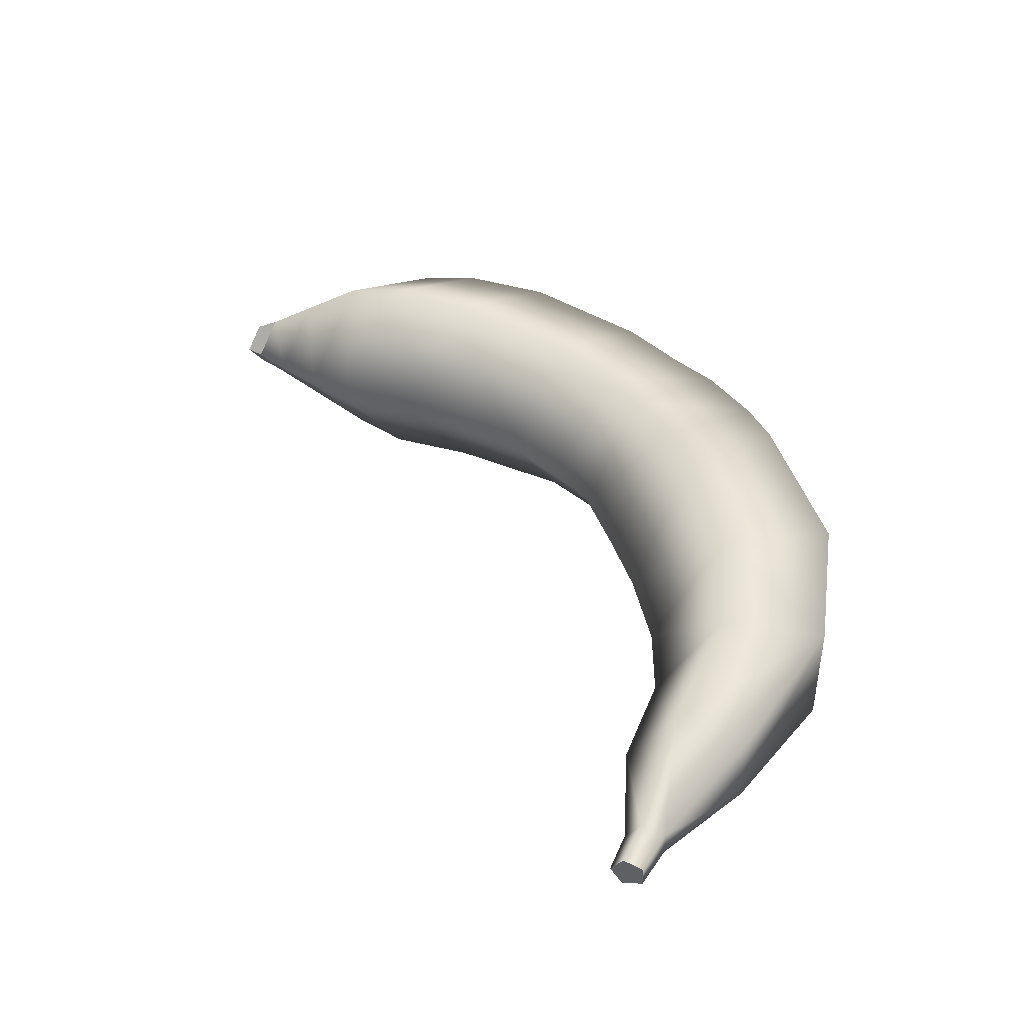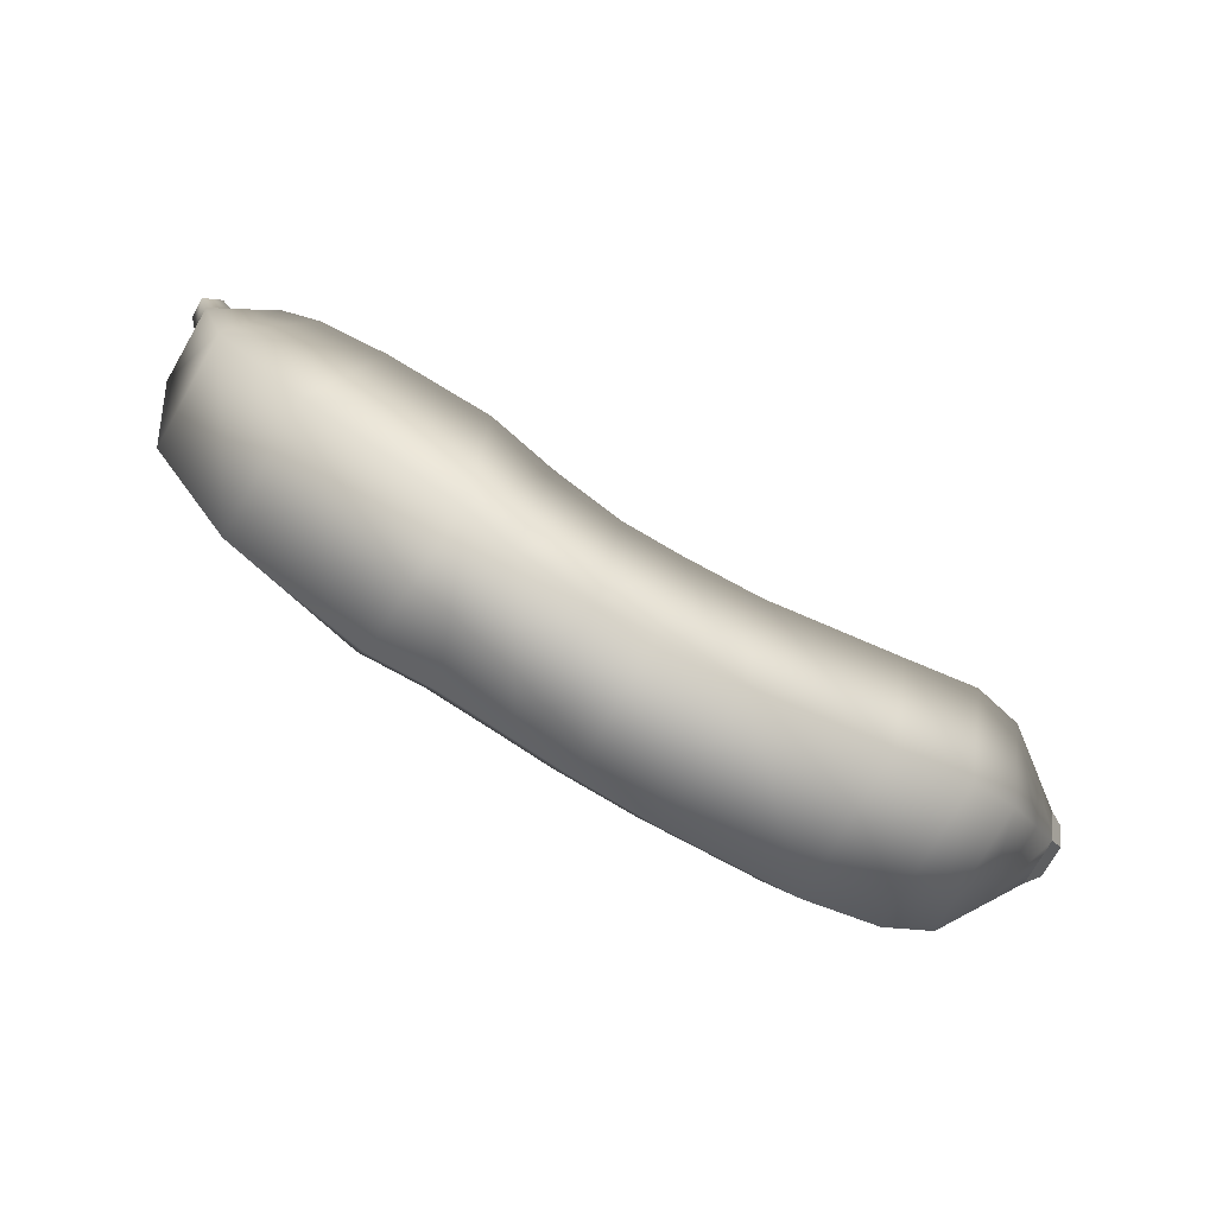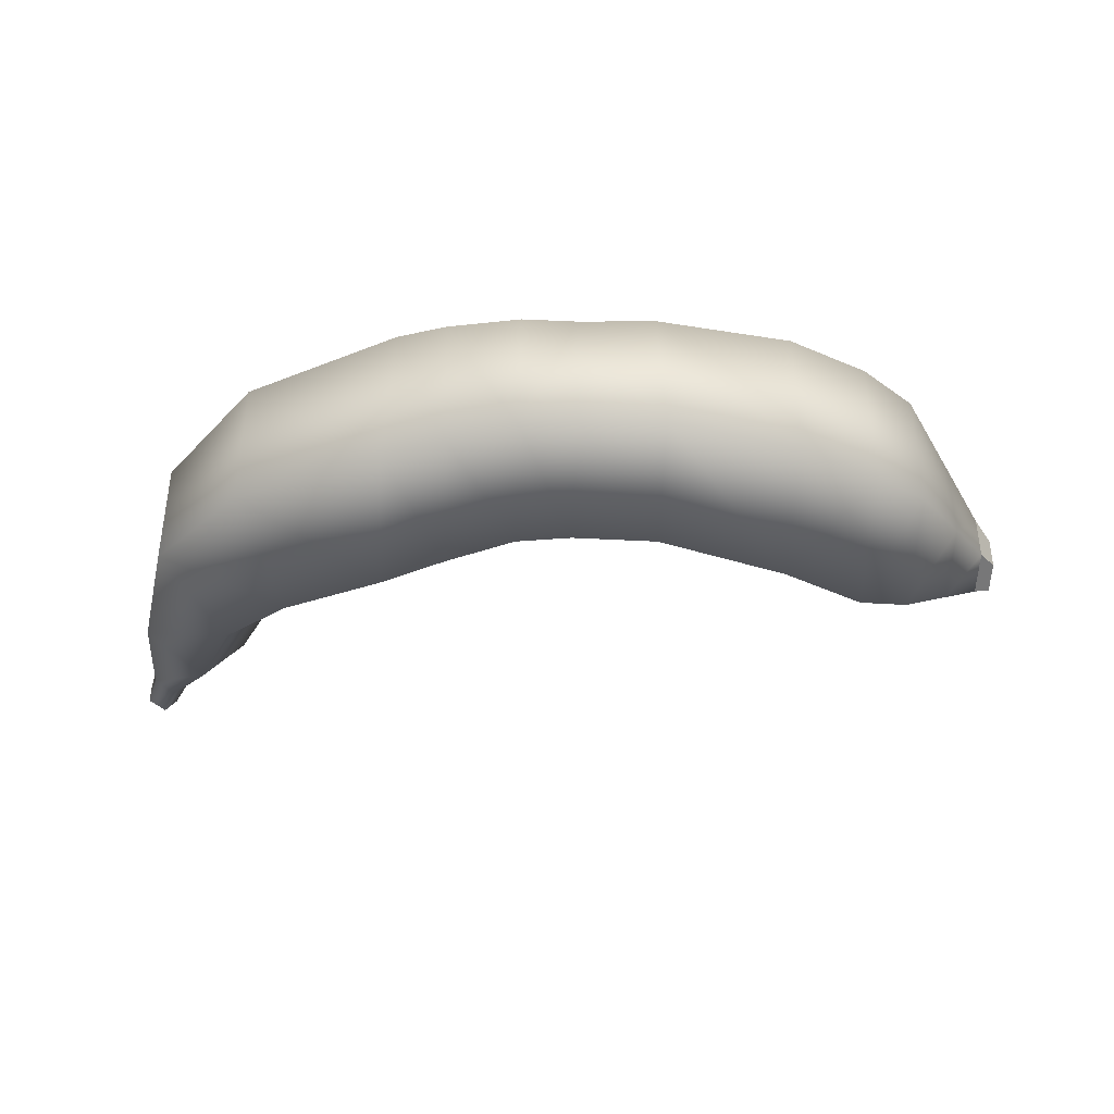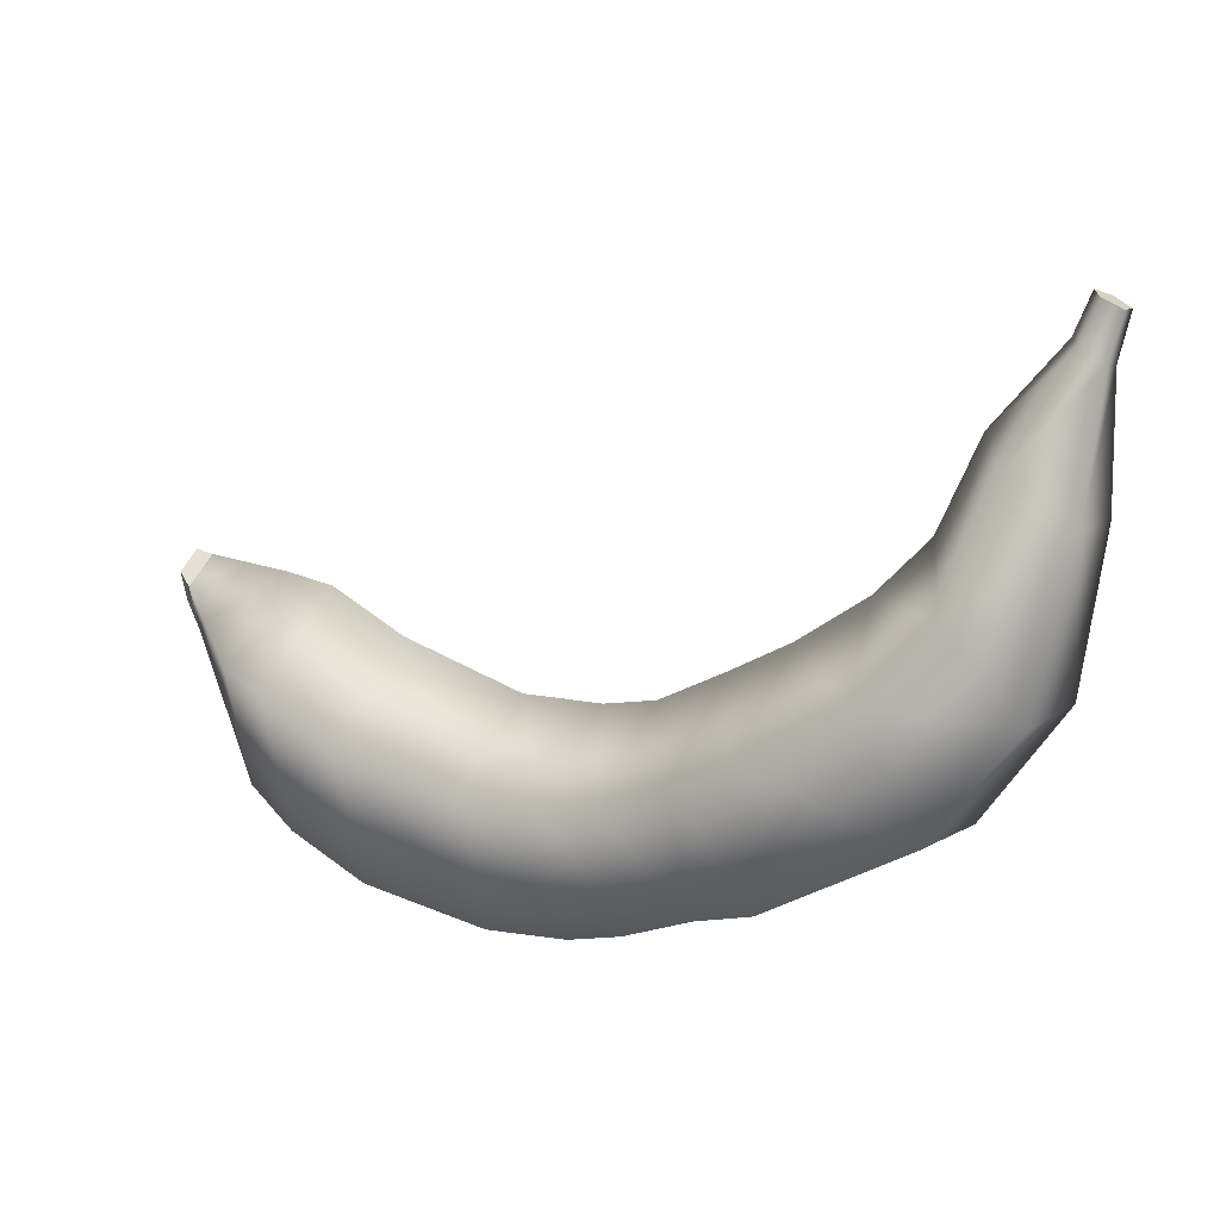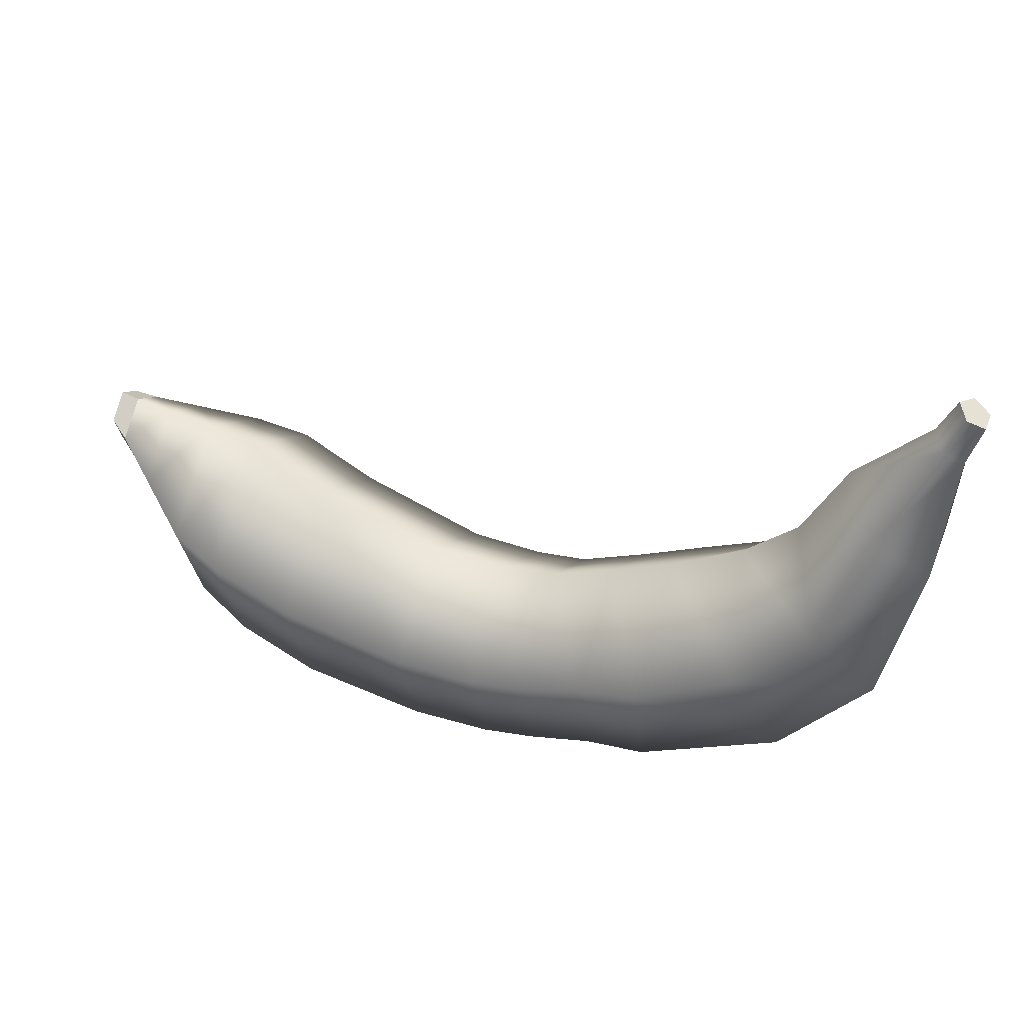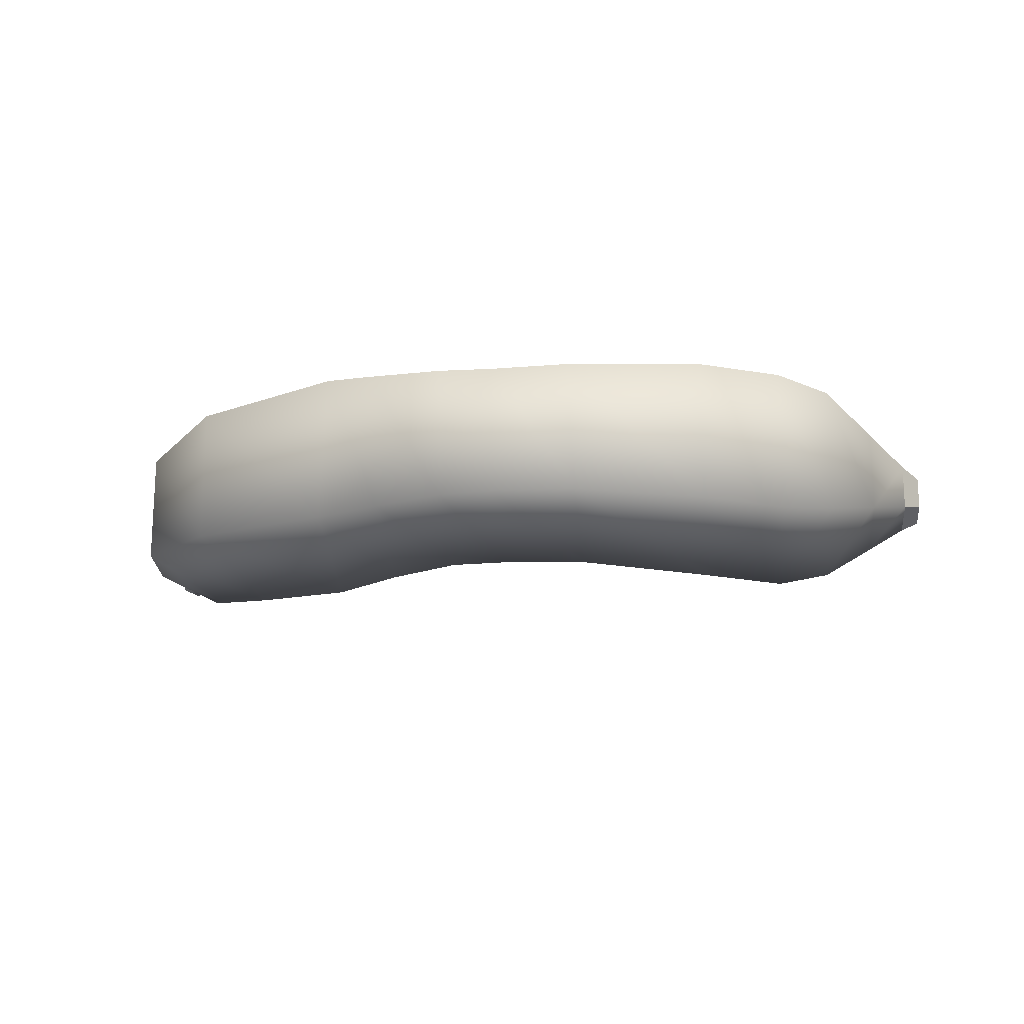
<metadata>
{"format":"obj","ext":"obj","renderer":"f3d","projection":"perspective","resolution":1024,"background":"white","views":[{"elev":41.6,"azim":-134.1,"up":"+Z"},{"elev":-75.1,"azim":-29.9,"up":"+Y"},{"elev":-38.7,"azim":-2.5,"up":"+Z"},{"elev":9.4,"azim":-150.8,"up":"+Y"},{"elev":44.1,"azim":-158.9,"up":"+Y"},{"elev":-17.1,"azim":5.6,"up":"+Z"}]}
</metadata>
<code>
v  26.26 2.889 -0.8615
v  26.26 4.528 -1.394
v  26.26 5.54 -0
v  26.26 2.889 0.8615
v  26.26 4.528 1.394
v  25.26 3.889 -1.982
v  23.15 2.529 -3.509
v  23.15 5.079 -0
v  25.26 5.328 -0
v  25.26 1.559 -1.225
v  23.15 -1.596 -2.169
v  25.26 1.559 1.225
v  23.15 -1.596 2.169
v  25.26 3.889 1.982
v  23.15 2.529 3.509
v  13.47 2.03 -0
v  13.47 -2.424 -6.13
v  6.627 -4.318 -5.709
v  6.627 -0.1704 -0
v  13.47 -9.63 -3.789
v  6.627 -11.03 -3.528
v  13.47 -9.63 3.789
v  6.289 -11.03 3.528
v  13.47 -2.424 6.13
v  6.289 -4.318 5.709
v  2.194 -4.301 -5.604
v  2.194 -0.2298 -0
v  2.194 -10.89 -3.463
v  2.194 -10.89 3.463
v  2.194 -4.301 5.603
v  -0.7095 -3.796 -5.539
v  -0.7095 0.2287 -0
v  -0.7095 -10.31 -3.424
v  -0.7095 -10.97 3.424
v  -0.7095 -3.796 5.539
v  -16.44 5.998 -4.879
v  -18.44 12.08 -3.31
v  -16.51 13.52 -0
v  -14.29 8.814 -0
v  -21.56 9.747 -2.046
v  -19.92 1.44 -3.015
v  -19.92 1.44 3.015
v  -21.56 9.747 2.046
v  -16.44 5.998 4.879
v  -18.44 12.08 3.31
v  -21.71 19.31 -0.9018
v  -22.64 18.81 -0.5574
v  -22.64 18.81 0.5574
v  -21.13 19.62 -0
v  -21.71 19.31 0.9018
v  17.73 -0.2462 -6.183
v  17.73 4.246 -0
v  17.73 -7.515 -3.821
v  17.73 -7.515 3.821
v  17.73 -0.2462 6.183
v  20.49 0.8064 -5.445
v  20.49 4.763 -0
v  20.49 -5.595 -3.365
v  20.49 -5.595 3.365
v  20.49 0.8064 5.445
v  -4.292 -2.277 -5.755
v  -4.292 1.904 -0
v  -4.292 -9.043 -3.557
v  -4.572 -10.12 3.557
v  -4.292 -2.277 5.755
v  -20.91 17.18 -1.103
v  -20.24 17.62 -0
v  -22 16.47 -0.6819
v  -22 16.47 0.6819
v  -20.91 17.18 1.103
v  -7.659 -0.9273 -6.215
v  -7.659 3.588 -0
v  -7.658 -8.233 -3.841
v  -7.171 -8.984 3.841
v  -7.658 -0.9274 6.215
v  -12.92 2.088 -5.795
v  -11.45 6.035 -0
v  -15.29 -4.297 -3.582
v  -15.2 -4.724 3.582
v  -12.92 2.088 5.795
o Banana
g Banana
f 1 2 3
f 4 1 3
f 5 4 3
f 6 7 8
f 8 9 6
f 10 11 7
f 7 6 10
f 12 13 11
f 11 10 12
f 12 14 15
f 15 13 12
f 14 9 8
f 8 15 14
f 16 17 18
f 18 19 16
f 17 20 21
f 21 18 17
f 20 22 23
f 23 21 20
f 22 24 25
f 25 23 22
f 24 16 19
f 19 25 24
f 19 18 26
f 26 27 19
f 18 21 28
f 28 26 18
f 29 28 21
f 21 23 29
f 23 25 30
f 30 29 23
f 25 19 27
f 27 30 25
f 27 26 31
f 31 32 27
f 26 28 33
f 33 31 26
f 29 34 33
f 33 28 29
f 30 35 34
f 34 29 30
f 27 32 35
f 35 30 27
f 36 37 38
f 38 39 36
f 40 37 36
f 36 41 40
f 42 43 40
f 40 41 42
f 42 44 45
f 45 43 42
f 39 38 45
f 45 44 39
f 46 47 48
f 49 46 48
f 50 49 48
f 51 17 16
f 16 52 51
f 53 20 17
f 17 51 53
f 22 20 53
f 53 54 22
f 24 22 54
f 54 55 24
f 16 24 55
f 55 52 16
f 56 51 52
f 52 57 56
f 58 53 51
f 51 56 58
f 54 53 58
f 58 59 54
f 55 54 59
f 59 60 55
f 52 55 60
f 60 57 52
f 61 62 32
f 32 31 61
f 63 61 31
f 31 33 63
f 64 63 33
f 33 34 64
f 35 65 64
f 64 34 35
f 32 62 65
f 65 35 32
f 66 67 38
f 38 37 66
f 68 66 37
f 37 40 68
f 69 68 40
f 40 43 69
f 45 70 69
f 69 43 45
f 38 67 70
f 70 45 38
f 71 72 62
f 62 61 71
f 73 71 61
f 61 63 73
f 74 73 63
f 63 64 74
f 65 75 74
f 74 64 65
f 62 72 75
f 75 65 62
f 76 77 72
f 72 71 76
f 78 76 71
f 71 73 78
f 79 78 73
f 73 74 79
f 75 80 79
f 79 74 75
f 72 77 80
f 80 75 72
f 36 39 77
f 77 76 36
f 41 36 76
f 76 78 41
f 42 41 78
f 78 79 42
f 80 44 42
f 42 79 80
f 77 39 44
f 44 80 77
f 46 49 67
f 67 66 46
f 47 46 66
f 66 68 47
f 48 47 68
f 68 69 48
f 70 50 48
f 48 69 70
f 67 49 50
f 50 70 67
f 7 56 57
f 57 8 7
f 11 58 56
f 56 7 11
f 59 58 11
f 11 13 59
f 60 59 13
f 13 15 60
f 57 60 15
f 15 8 57
f 6 9 3
f 3 2 6
f 9 14 5
f 5 3 9
f 14 12 4
f 4 5 14
f 12 10 1
f 1 4 12
f 10 6 2
f 2 1 10

</code>
